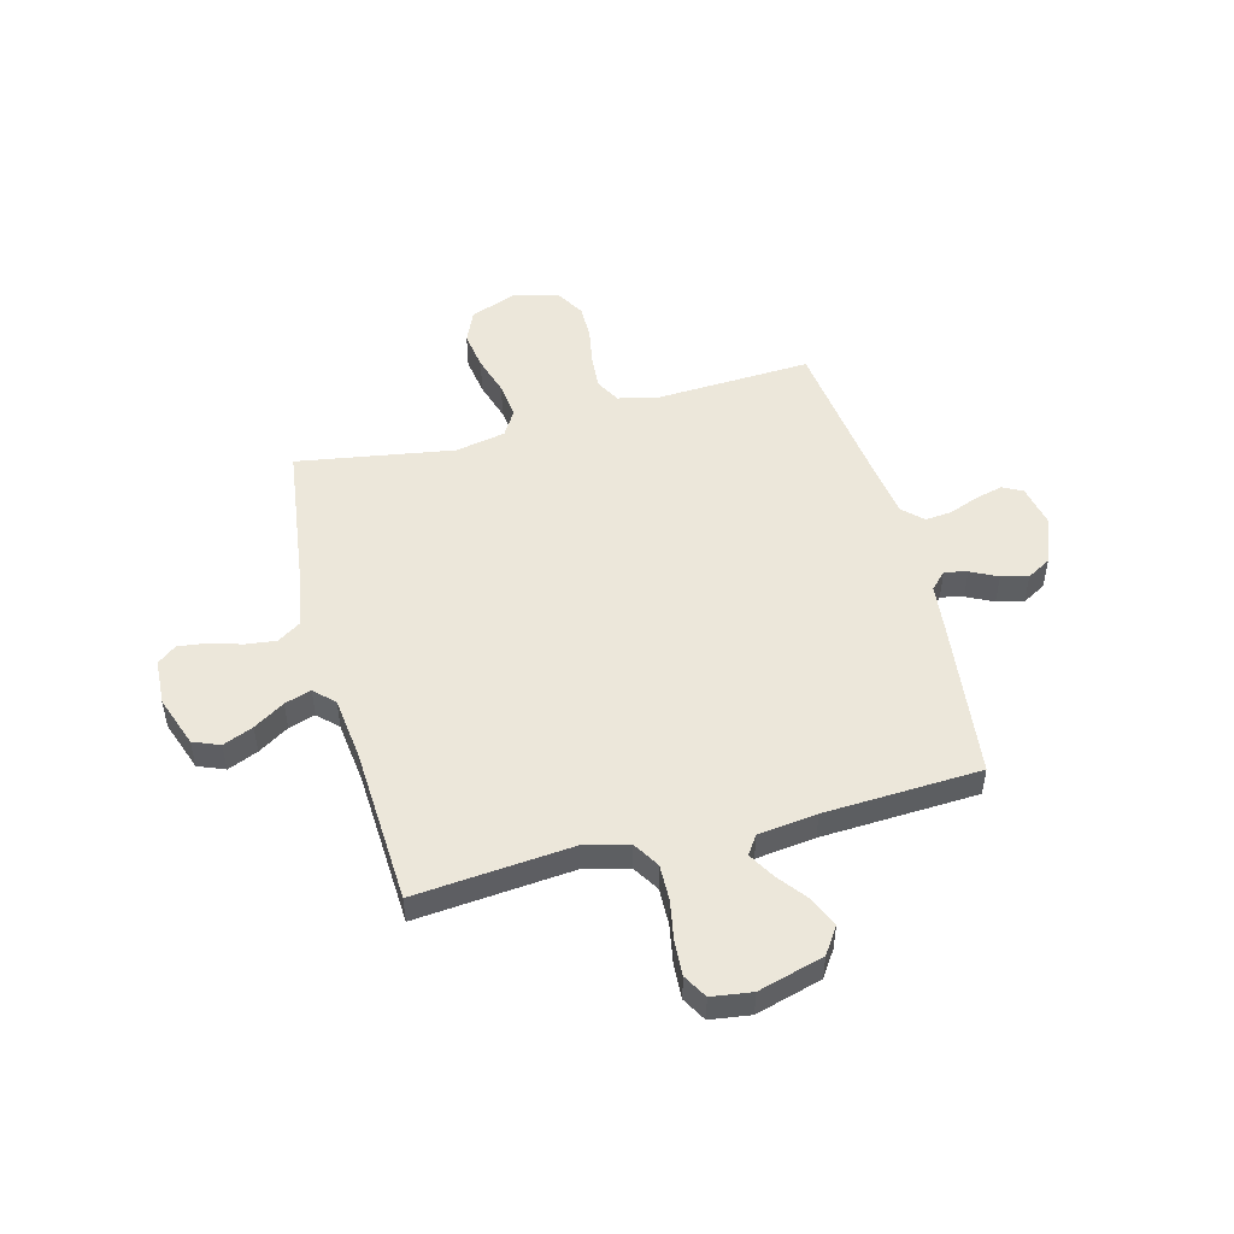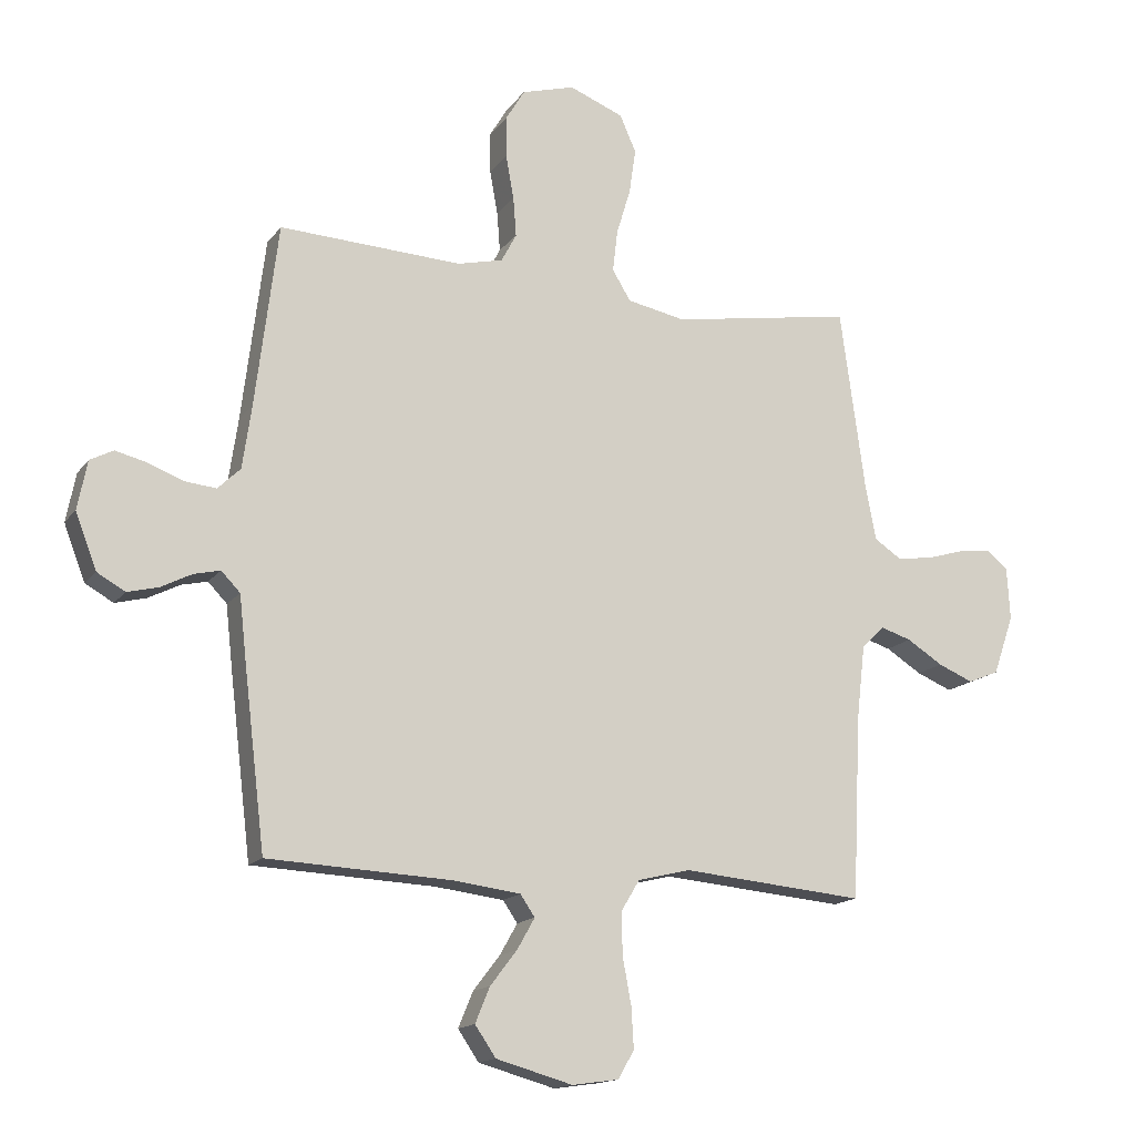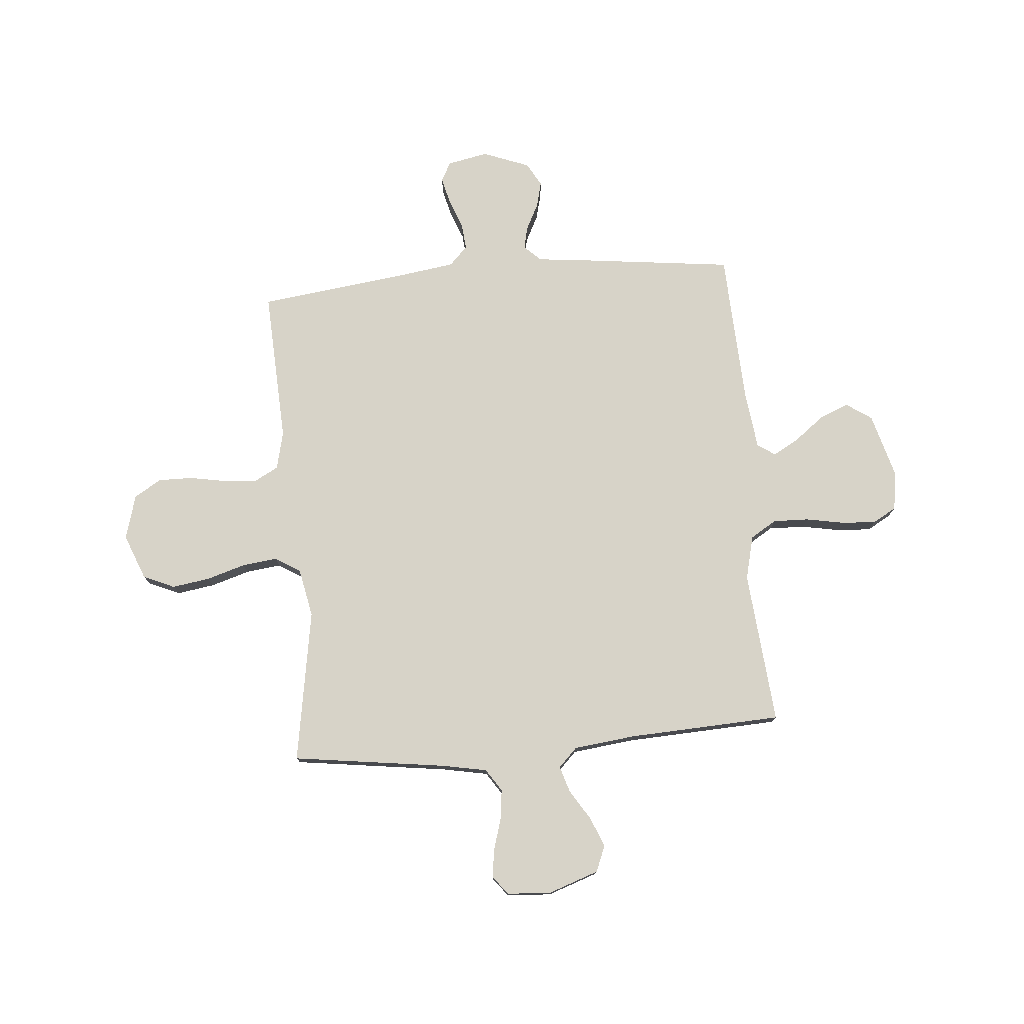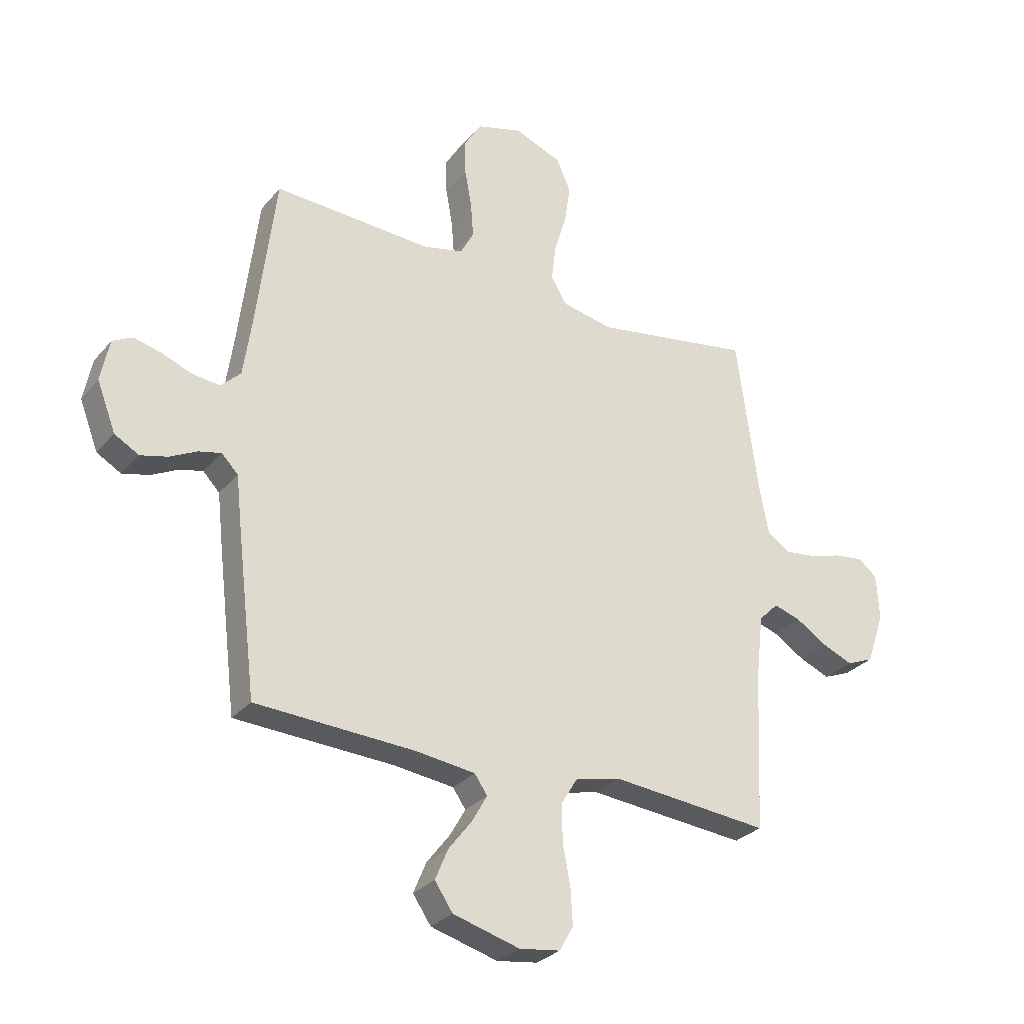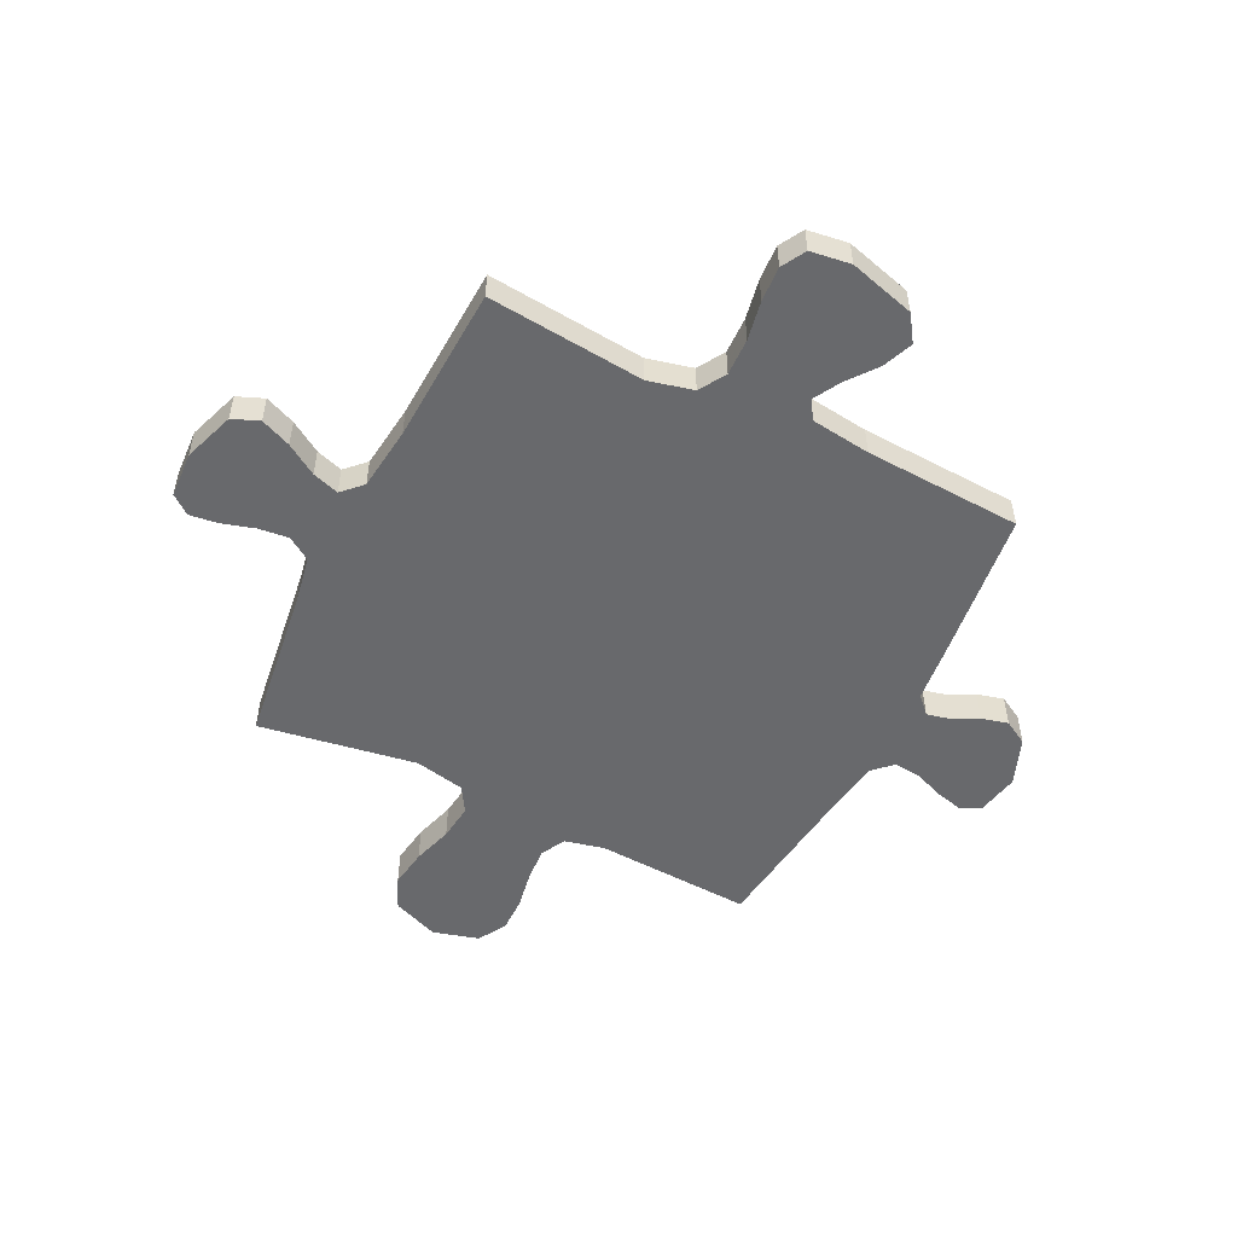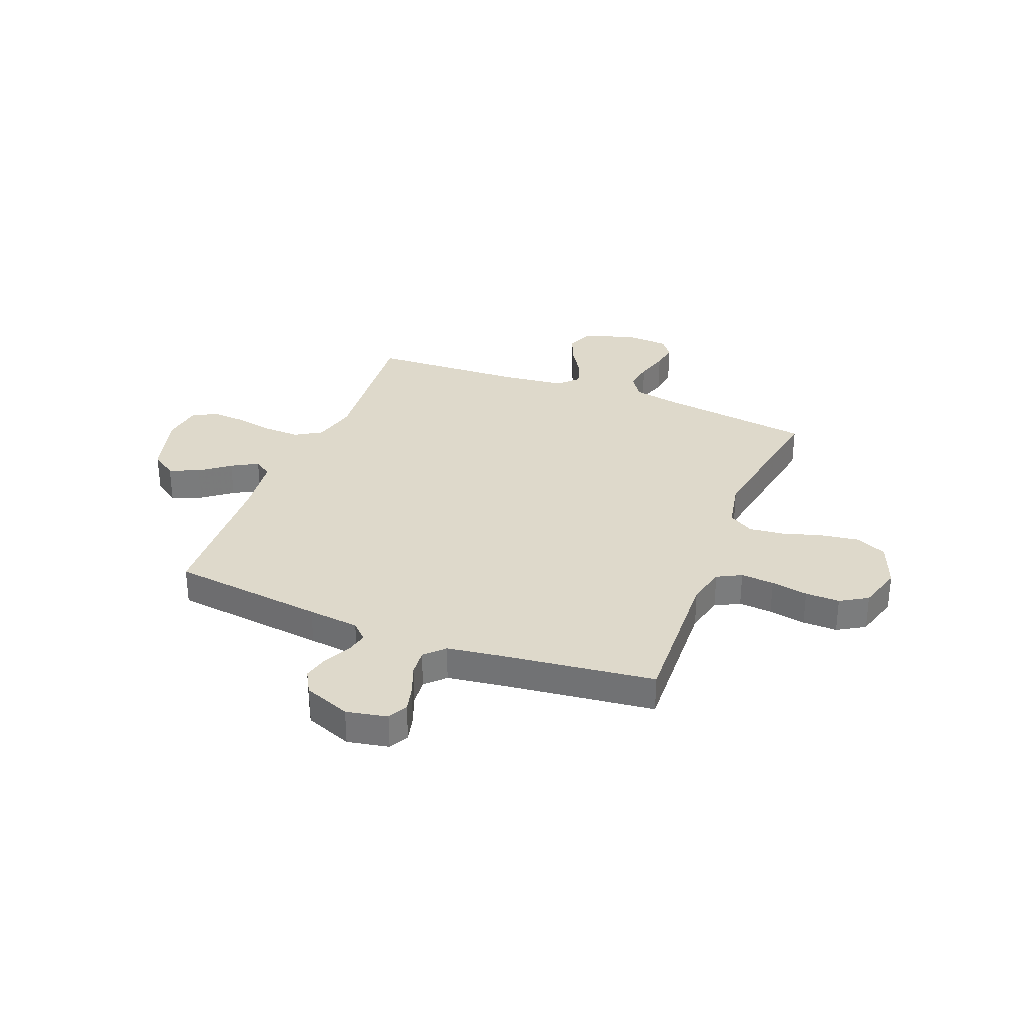
<metadata>
{"format":"obj","ext":"obj","renderer":"f3d","projection":"perspective","resolution":1024,"background":"white","views":[{"elev":50.3,"azim":165.1,"up":"+Y"},{"elev":-15.3,"azim":-23.6,"up":"+Z"},{"elev":76.8,"azim":85.1,"up":"+Y"},{"elev":-29.1,"azim":-31.9,"up":"+Z"},{"elev":-52.8,"azim":153.5,"up":"+Y"},{"elev":31.8,"azim":-68.5,"up":"+Y"}]}
</metadata>
<code>
v 0.5 0.07 0.5
v 0.541 0.07 0.2
v 0.558 0.07 0.111
v 0.602 0.07 0.082
v 0.66 0.07 0.089
v 0.723 0.07 0.108
v 0.777 0.07 0.115
v 0.813 0.07 0.087
v 0.818 0.07 0
v 0.784 0.07 -0.098
v 0.733 0.07 -0.119
v 0.675 0.07 -0.095
v 0.616 0.07 -0.058
v 0.565 0.07 -0.042
v 0.528 0.07 -0.079
v 0.514 0.07 -0.2
v 0.5 0.07 -0.5
v 0.2 0.07 -0.473
v 0.114 0.07 -0.494
v 0.083 0.07 -0.545
v 0.085 0.07 -0.615
v 0.099 0.07 -0.69
v 0.103 0.07 -0.757
v 0.077 0.07 -0.803
v 0 0.07 -0.814
v -0.126 0.07 -0.779
v -0.16 0.07 -0.729
v -0.136 0.07 -0.671
v -0.092 0.07 -0.614
v -0.063 0.07 -0.563
v -0.087 0.07 -0.528
v -0.2 0.07 -0.514
v -0.5 0.07 -0.5
v -0.536 0.07 -0.2
v -0.547 0.07 -0.1
v -0.578 0.07 -0.068
v -0.621 0.07 -0.078
v -0.672 0.07 -0.104
v -0.723 0.07 -0.117
v -0.769 0.07 -0.091
v -0.804 0.07 0
v -0.788 0.07 0.08
v -0.75 0.07 0.1
v -0.698 0.07 0.087
v -0.641 0.07 0.065
v -0.589 0.07 0.06
v -0.552 0.07 0.096
v -0.537 0.07 0.2
v -0.5 0.07 0.5
v -0.2 0.07 0.486
v -0.125 0.07 0.504
v -0.1 0.07 0.551
v -0.105 0.07 0.616
v -0.118 0.07 0.688
v -0.119 0.07 0.755
v -0.087 0.07 0.808
v 0 0.07 0.833
v 0.089 0.07 0.798
v 0.116 0.07 0.737
v 0.105 0.07 0.663
v 0.082 0.07 0.587
v 0.074 0.07 0.518
v 0.104 0.07 0.469
v 0.2 0.07 0.45
v 0.5 0 0.5
v 0.541 0 0.2
v 0.558 0 0.111
v 0.602 0 0.082
v 0.66 0 0.089
v 0.723 0 0.108
v 0.777 0 0.115
v 0.813 0 0.087
v 0.818 0 0
v 0.784 0 -0.098
v 0.733 0 -0.119
v 0.675 0 -0.095
v 0.616 0 -0.058
v 0.565 0 -0.042
v 0.528 0 -0.079
v 0.514 0 -0.2
v 0.5 0 -0.5
v 0.2 0 -0.473
v 0.114 0 -0.494
v 0.083 0 -0.545
v 0.085 0 -0.615
v 0.099 0 -0.69
v 0.103 0 -0.757
v 0.077 0 -0.803
v 0 0 -0.814
v -0.126 0 -0.779
v -0.16 0 -0.729
v -0.136 0 -0.671
v -0.092 0 -0.614
v -0.063 0 -0.563
v -0.087 0 -0.528
v -0.2 0 -0.514
v -0.5 0 -0.5
v -0.536 0 -0.2
v -0.547 0 -0.1
v -0.578 0 -0.068
v -0.621 0 -0.078
v -0.672 0 -0.104
v -0.723 0 -0.117
v -0.769 0 -0.091
v -0.804 0 0
v -0.788 0 0.08
v -0.75 0 0.1
v -0.698 0 0.087
v -0.641 0 0.065
v -0.589 0 0.06
v -0.552 0 0.096
v -0.537 0 0.2
v -0.5 0 0.5
v -0.2 0 0.486
v -0.125 0 0.504
v -0.1 0 0.551
v -0.105 0 0.616
v -0.118 0 0.688
v -0.119 0 0.755
v -0.087 0 0.808
v 0 0 0.833
v 0.089 0 0.798
v 0.116 0 0.737
v 0.105 0 0.663
v 0.082 0 0.587
v 0.074 0 0.518
v 0.104 0 0.469
v 0.2 0 0.45
f 59 60 61
f 58 59 61
f 57 58 61
f 56 57 61
f 55 56 61
f 54 55 61
f 53 54 61
f 52 53 61 62
f 51 52 62 63
f 48 49 50
f 51 63 64
f 50 51 64
f 48 50 64
f 47 48 64
f 43 44 45
f 42 43 45
f 41 42 45
f 40 41 45
f 39 40 45
f 38 39 45
f 37 38 45
f 36 37 45 46
f 64 1 2
f 47 64 2
f 46 47 2
f 36 46 2
f 35 36 2
f 27 28 29
f 26 27 29
f 25 26 29
f 24 25 29
f 23 24 29
f 22 23 29
f 21 22 29
f 20 21 29 30
f 19 20 30 31
f 16 17 18
f 19 31 32
f 18 19 32
f 16 18 32
f 15 16 32
f 11 12 13
f 10 11 13
f 9 10 13
f 8 9 13
f 7 8 13
f 6 7 13
f 5 6 13
f 4 5 13 14
f 33 34 35
f 32 33 35
f 15 32 35
f 14 15 35
f 4 14 35
f 3 4 35
f 2 3 35
f 125 124 123
f 125 123 122
f 125 122 121
f 125 121 120
f 125 120 119
f 125 119 118
f 125 118 117
f 126 125 117 116
f 127 126 116 115
f 114 113 112
f 128 127 115
f 128 115 114
f 128 114 112
f 128 112 111
f 109 108 107
f 109 107 106
f 109 106 105
f 109 105 104
f 109 104 103
f 109 103 102
f 109 102 101
f 110 109 101 100
f 66 65 128
f 66 128 111
f 66 111 110
f 66 110 100
f 66 100 99
f 93 92 91
f 93 91 90
f 93 90 89
f 93 89 88
f 93 88 87
f 93 87 86
f 93 86 85
f 94 93 85 84
f 95 94 84 83
f 82 81 80
f 96 95 83
f 96 83 82
f 96 82 80
f 96 80 79
f 77 76 75
f 77 75 74
f 77 74 73
f 77 73 72
f 77 72 71
f 77 71 70
f 77 70 69
f 78 77 69 68
f 99 98 97
f 99 97 96
f 99 96 79
f 99 79 78
f 99 78 68
f 99 68 67
f 99 67 66
f 1 65 66 2
f 2 66 67 3
f 3 67 68 4
f 4 68 69 5
f 5 69 70 6
f 6 70 71 7
f 7 71 72 8
f 8 72 73 9
f 9 73 74 10
f 10 74 75 11
f 11 75 76 12
f 12 76 77 13
f 13 77 78 14
f 14 78 79 15
f 15 79 80 16
f 16 80 81 17
f 17 81 82 18
f 18 82 83 19
f 19 83 84 20
f 20 84 85 21
f 21 85 86 22
f 22 86 87 23
f 23 87 88 24
f 24 88 89 25
f 25 89 90 26
f 26 90 91 27
f 27 91 92 28
f 28 92 93 29
f 29 93 94 30
f 30 94 95 31
f 31 95 96 32
f 32 96 97 33
f 33 97 98 34
f 34 98 99 35
f 35 99 100 36
f 36 100 101 37
f 37 101 102 38
f 38 102 103 39
f 39 103 104 40
f 40 104 105 41
f 41 105 106 42
f 42 106 107 43
f 43 107 108 44
f 44 108 109 45
f 45 109 110 46
f 46 110 111 47
f 47 111 112 48
f 48 112 113 49
f 49 113 114 50
f 50 114 115 51
f 51 115 116 52
f 52 116 117 53
f 53 117 118 54
f 54 118 119 55
f 55 119 120 56
f 56 120 121 57
f 57 121 122 58
f 58 122 123 59
f 59 123 124 60
f 60 124 125 61
f 61 125 126 62
f 62 126 127 63
f 63 127 128 64
f 64 128 65 1

</code>
